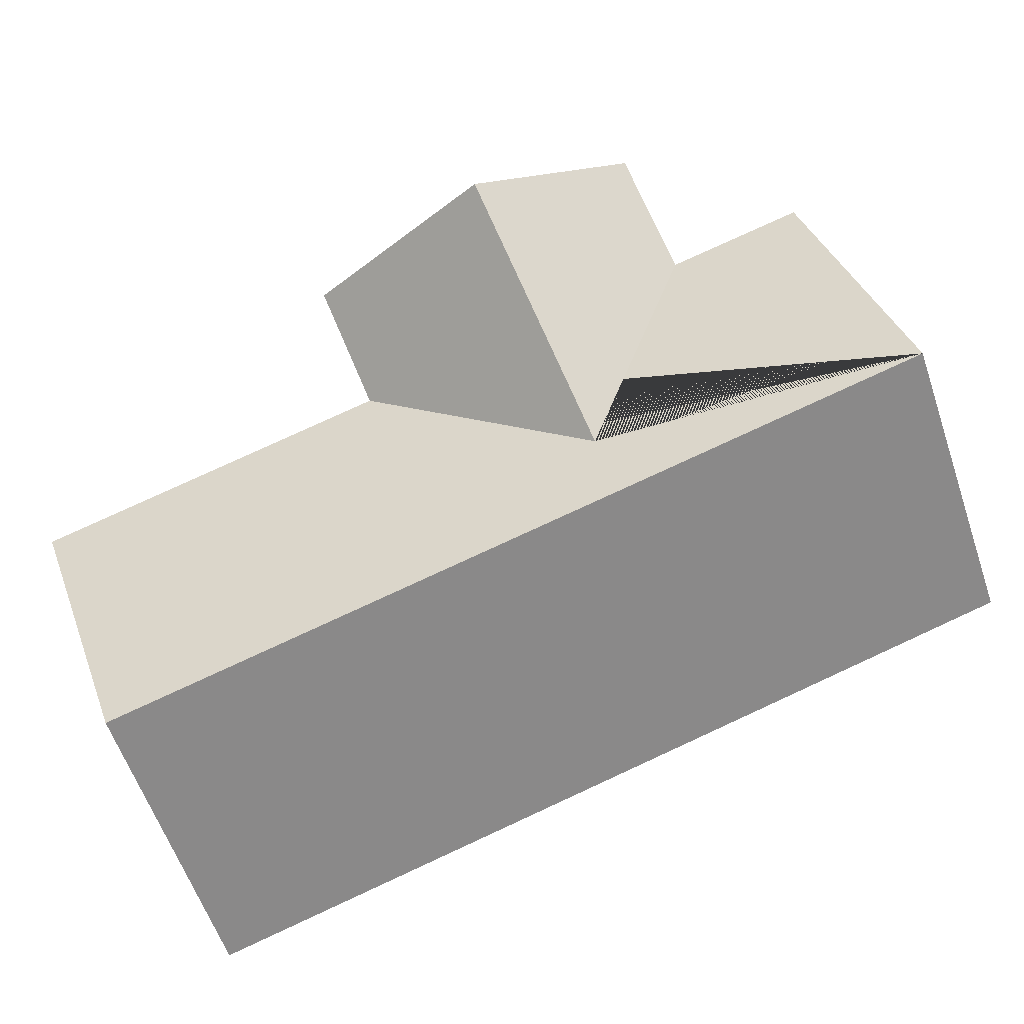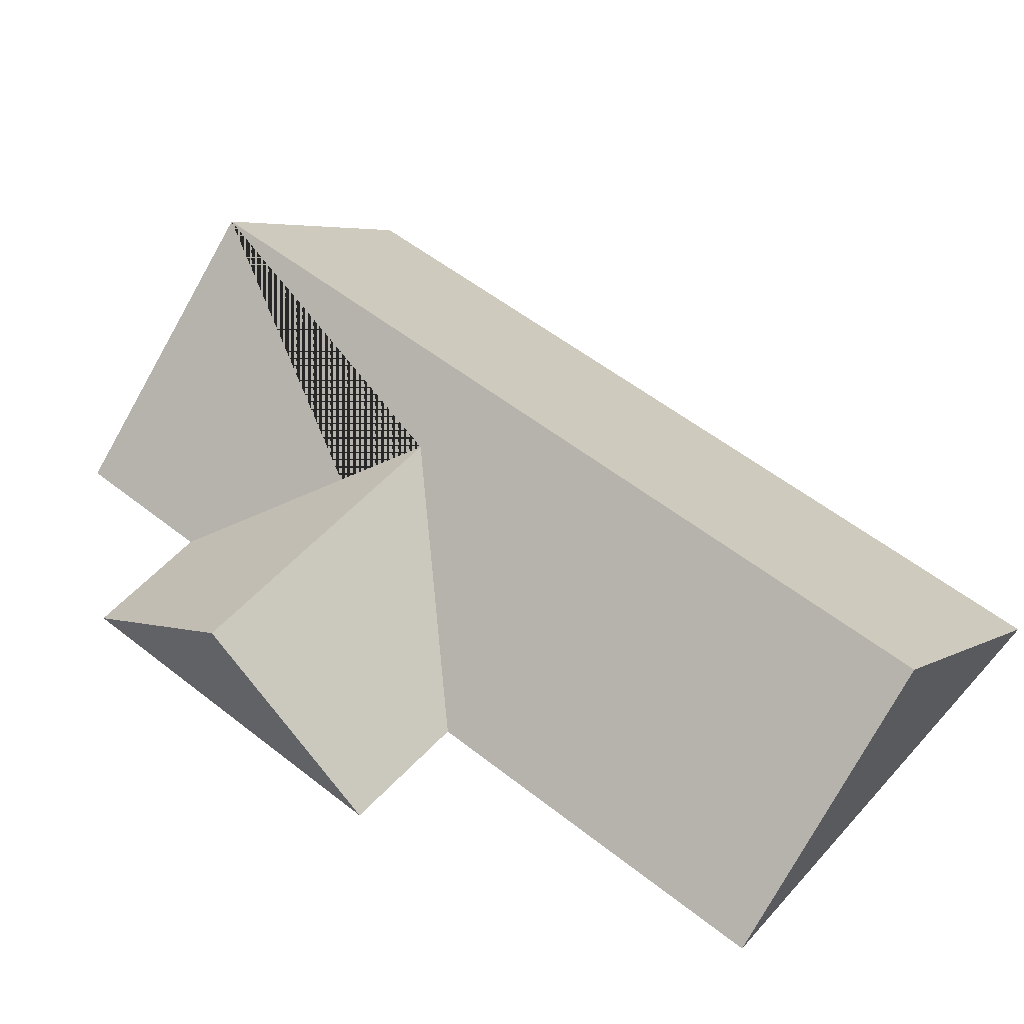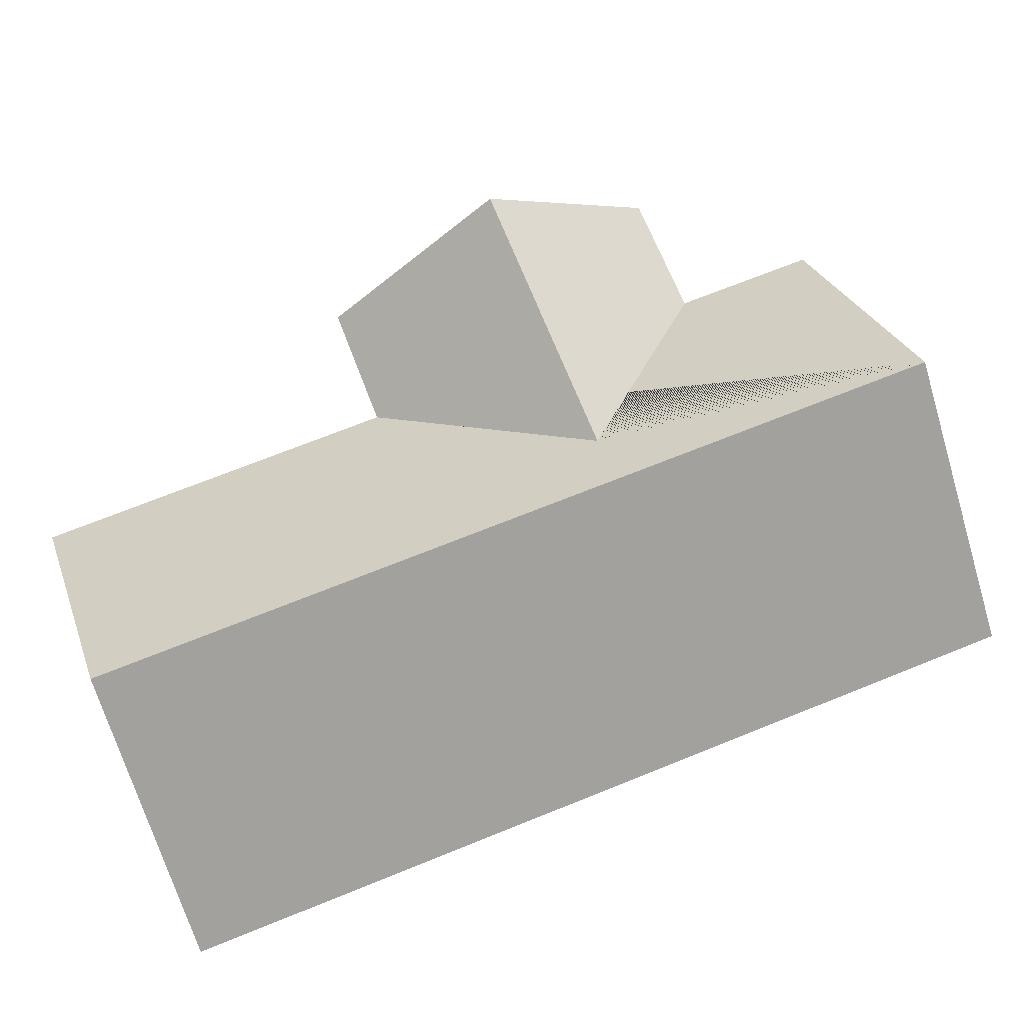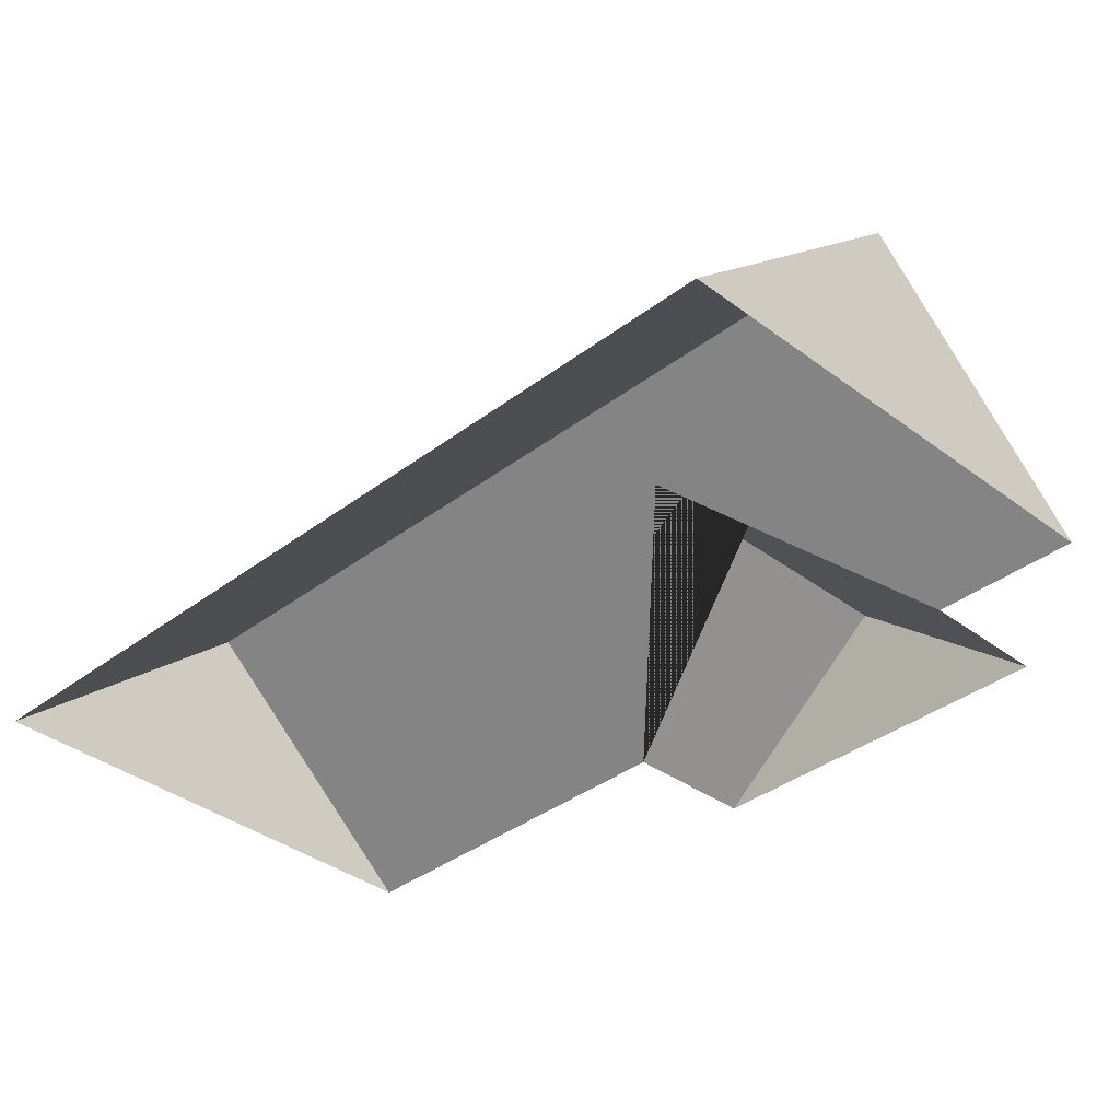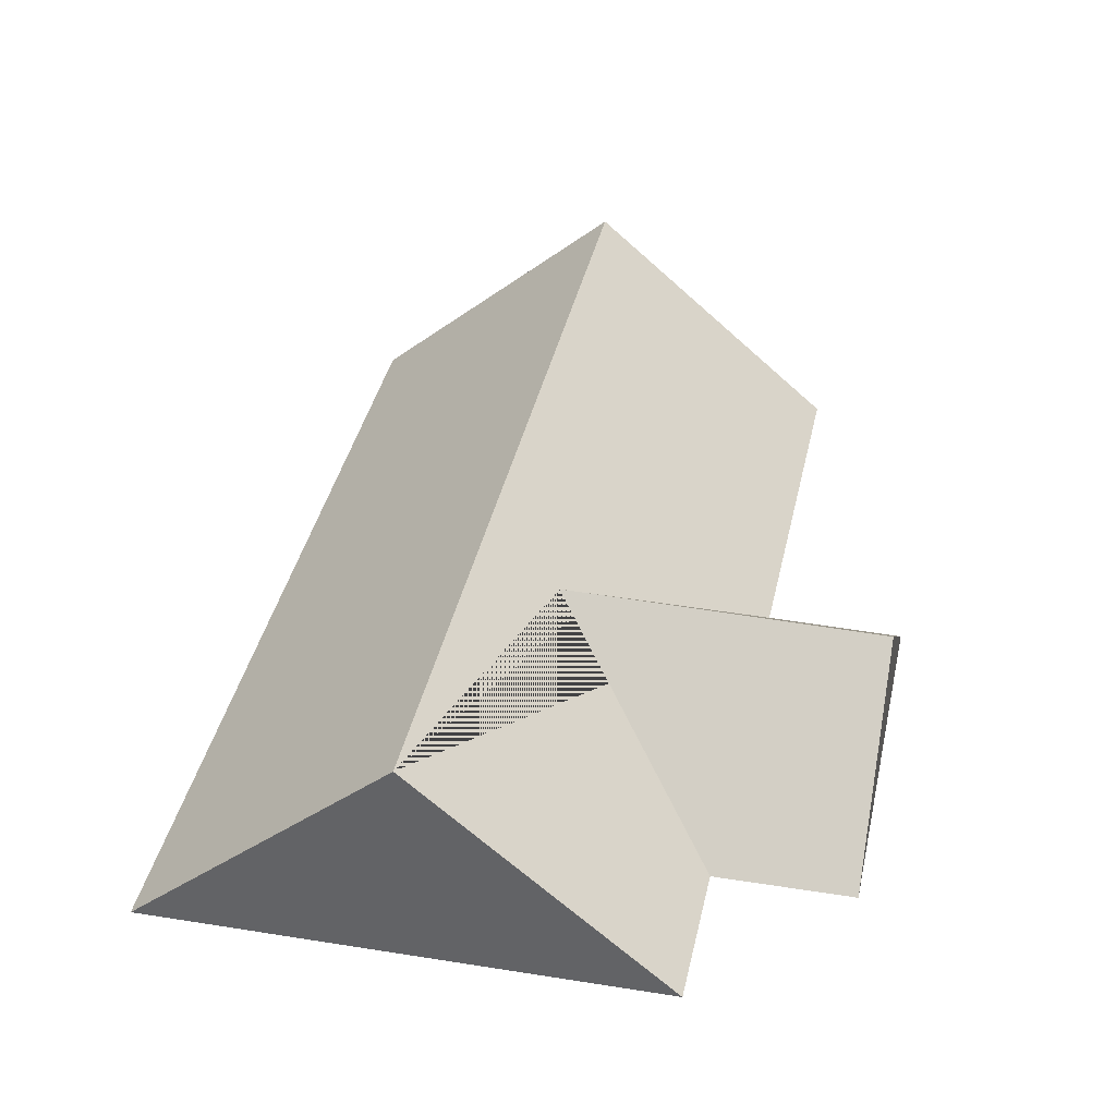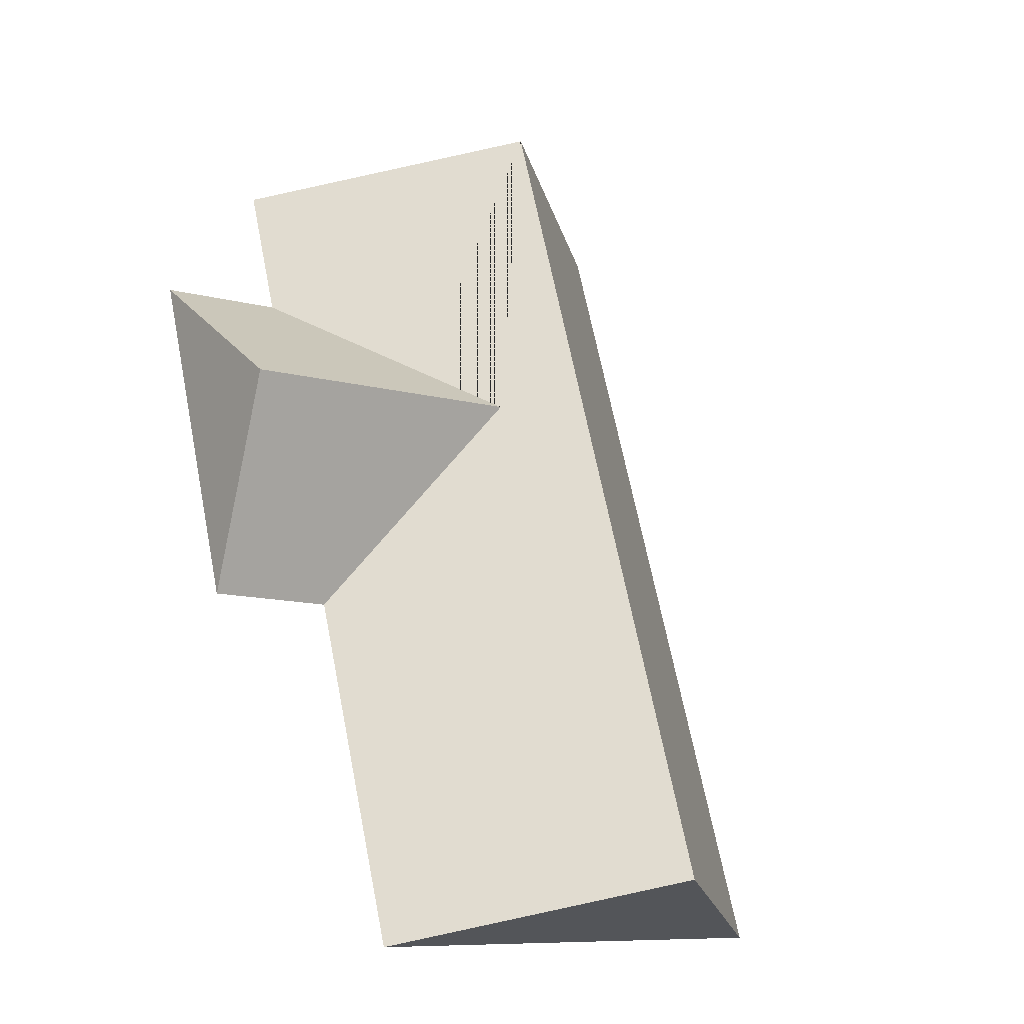
<metadata>
{"format":"obj","ext":"obj","renderer":"f3d","projection":"perspective","resolution":1024,"background":"white","views":[{"elev":78.7,"azim":-101.1,"up":"+Y"},{"elev":53.3,"azim":143.9,"up":"+Y"},{"elev":69.0,"azim":-98.5,"up":"+Y"},{"elev":-36.0,"azim":-31.3,"up":"+Y"},{"elev":37.4,"azim":25.4,"up":"+Y"},{"elev":-32.0,"azim":145.2,"up":"+Z"}]}
</metadata>
<code>
o BK39_500_017029_0008_roof
v 94.01 145 -327.6
v 172.6 75 -346.6
v 14.75 75 -308.4
v 245.1 75 -233.2
v 202.3 75 -223.9
v 160.3 125.5 -149.7
v 259.8 124.5 -172.7
v 274.1 75 -113.3
v 231.6 75 -103
v 243.1 75 -55.39
v 164.6 144.9 -36.38
v 85.37 75 -17.21
v 172.6 0 -346.6
v 14.75 0 -308.4
v 85.37 0 -17.21
v 243.1 0 -55.39
v 231.6 0 -103
v 274.1 0 -113.3
v 245.1 0 -233.2
v 202.3 0 -223.9
f 9 6 7 8
f 7 6 5 4
f 11 1 2 5 6 9 10
f 11 12 3 1
f 4 7 8
f 10 11 12
f 3 1 2

</code>
